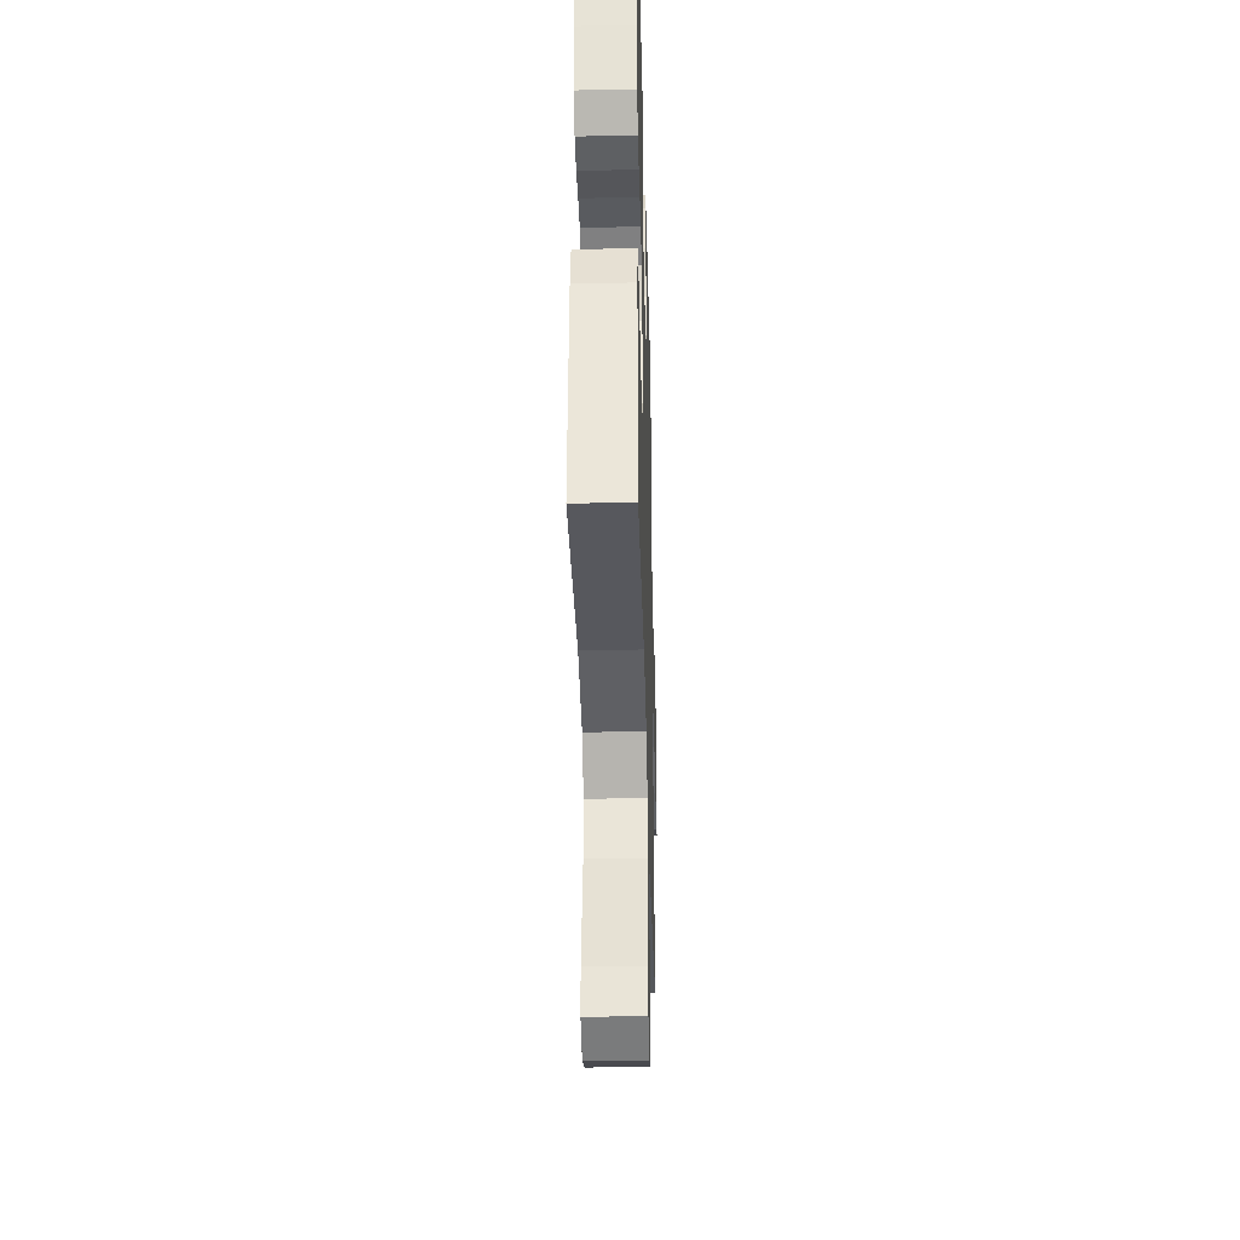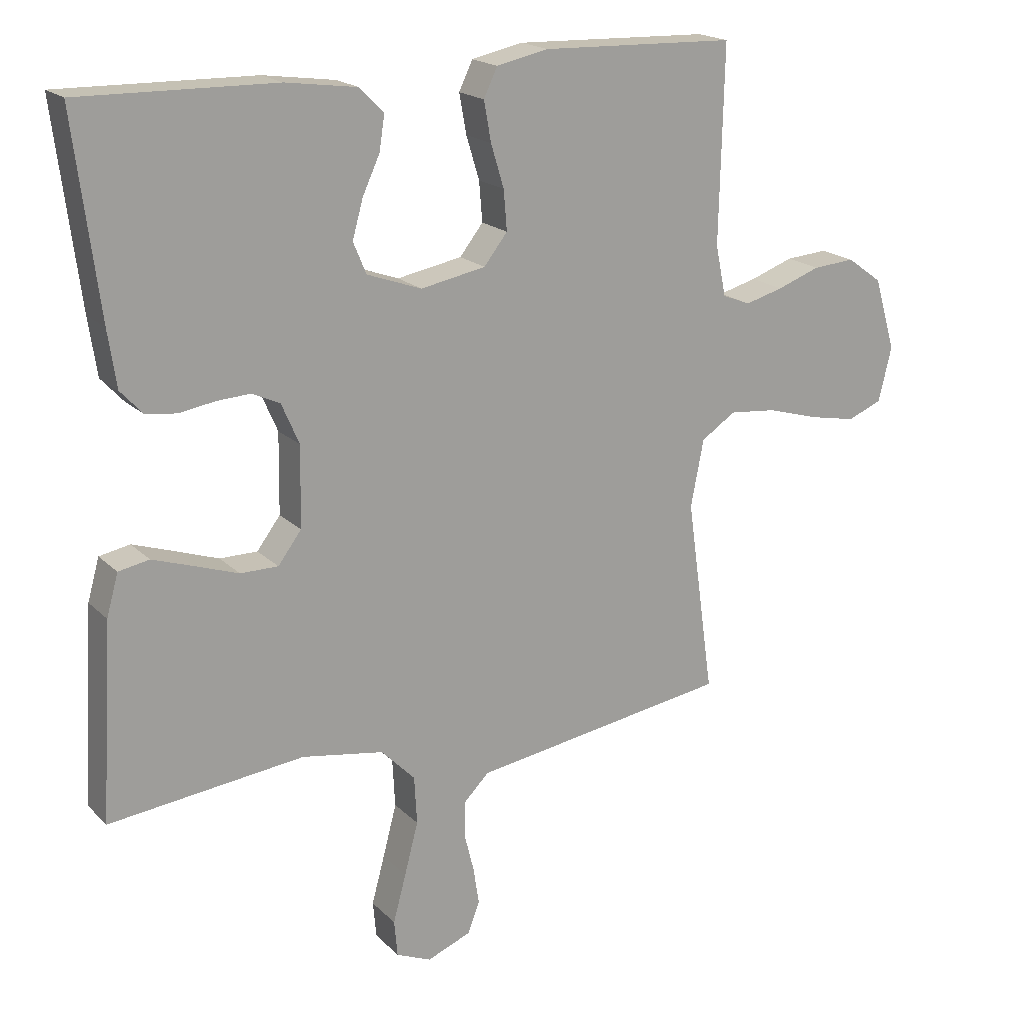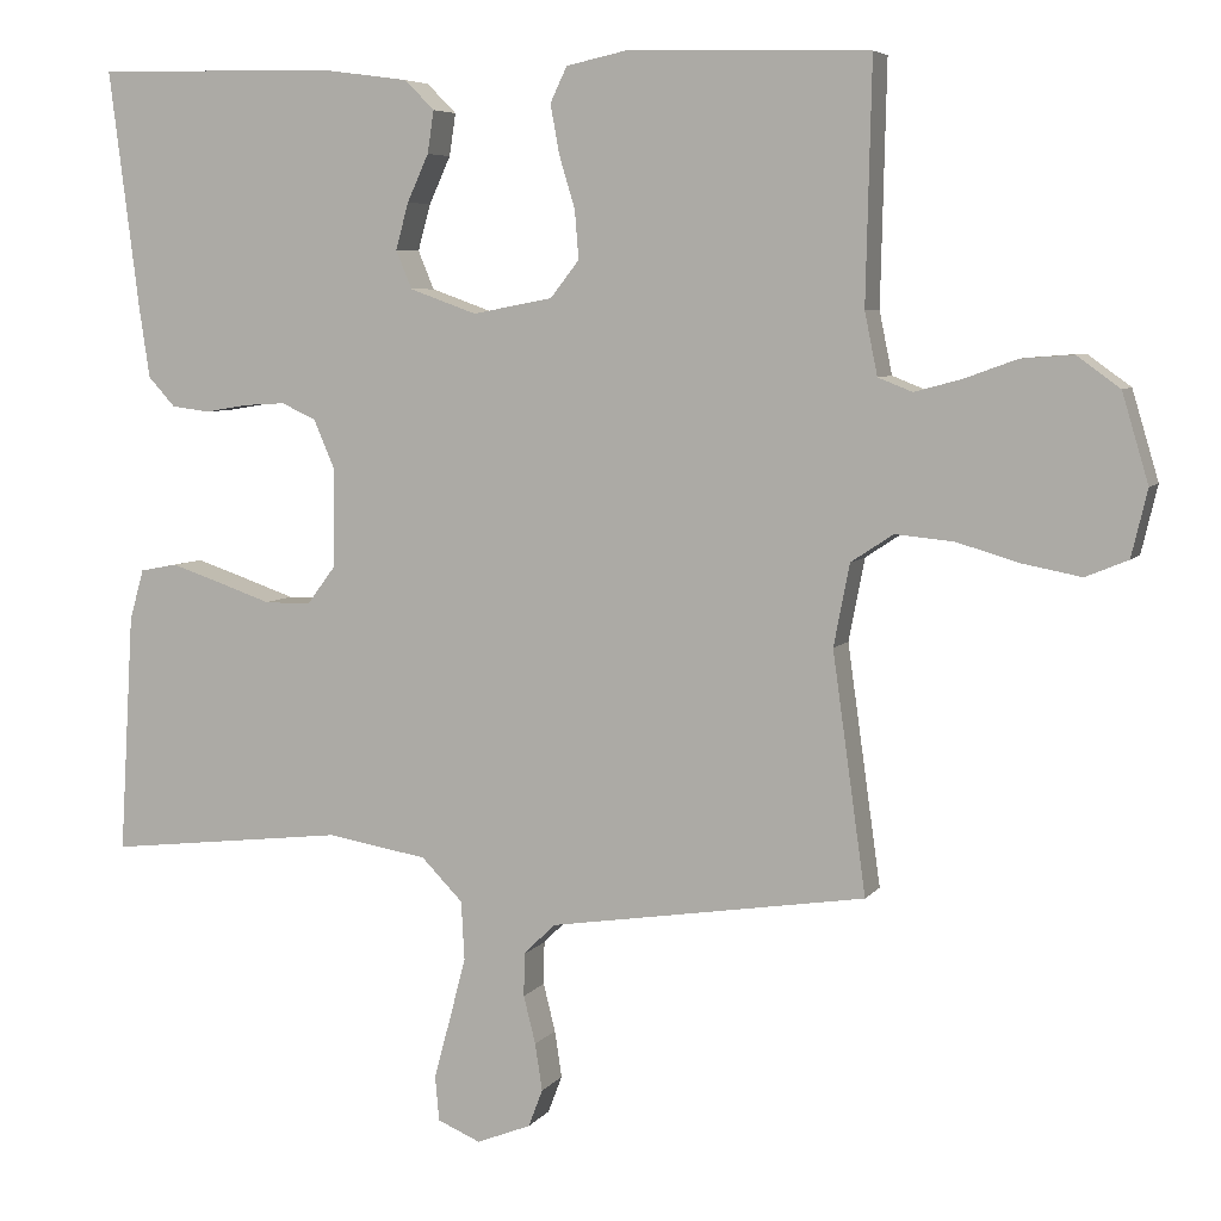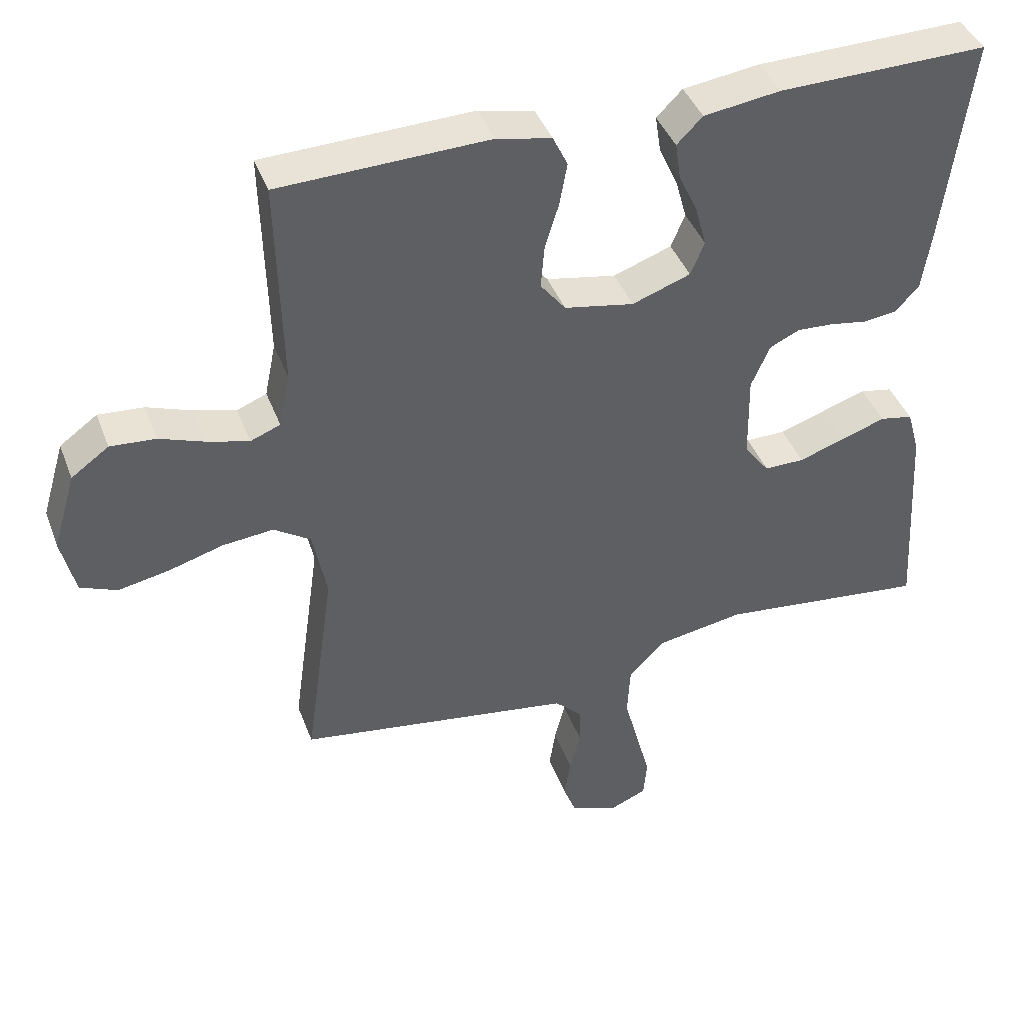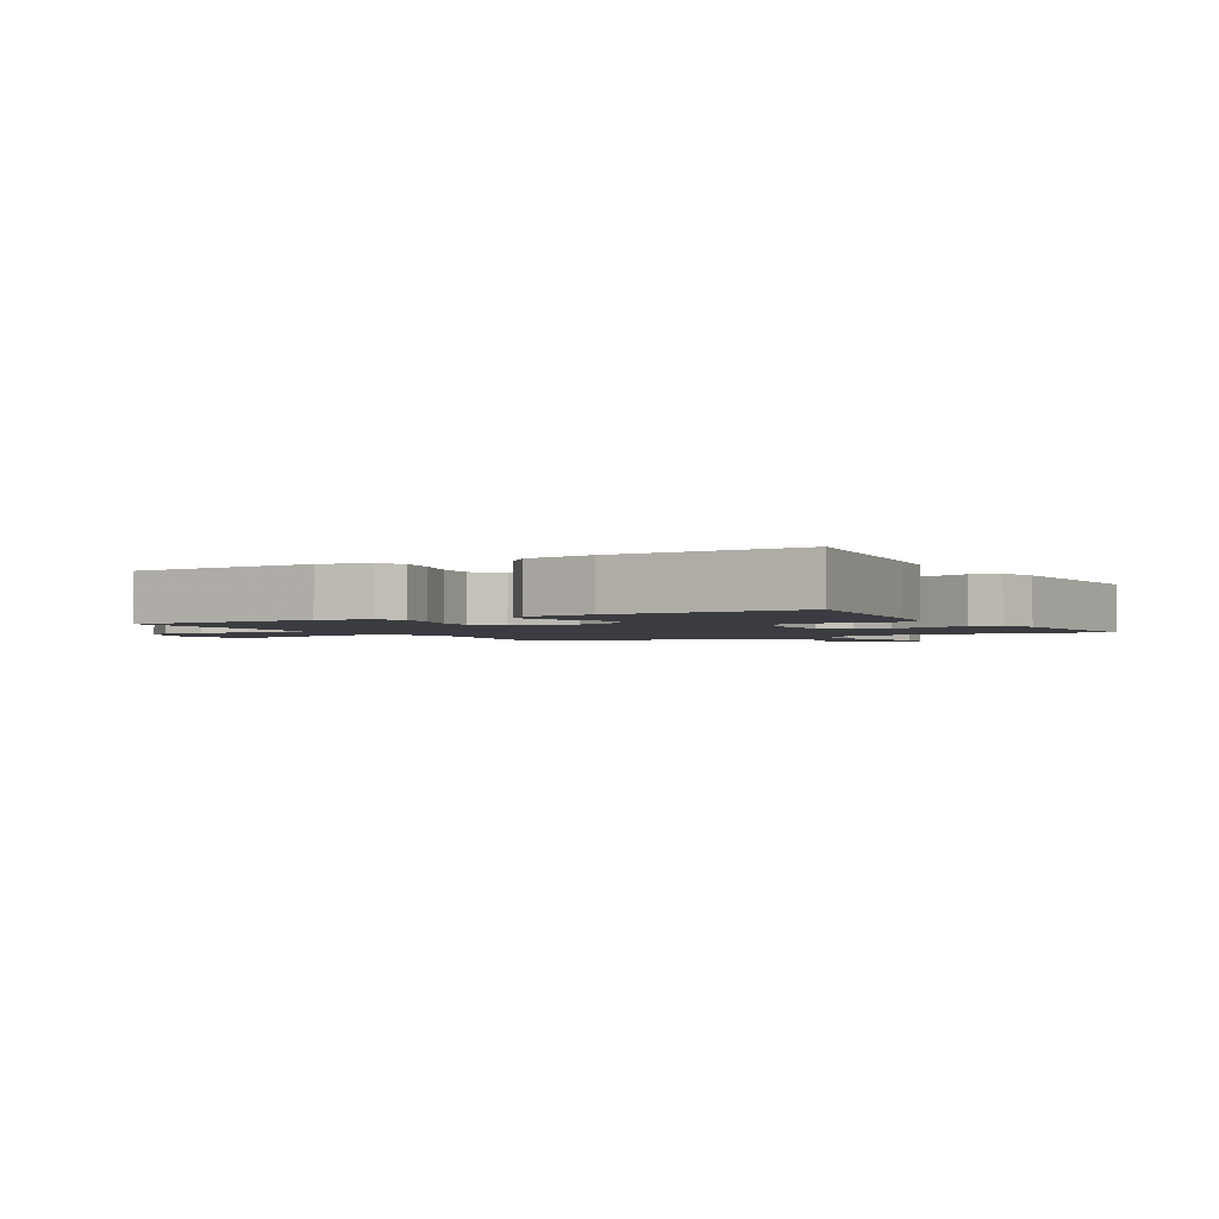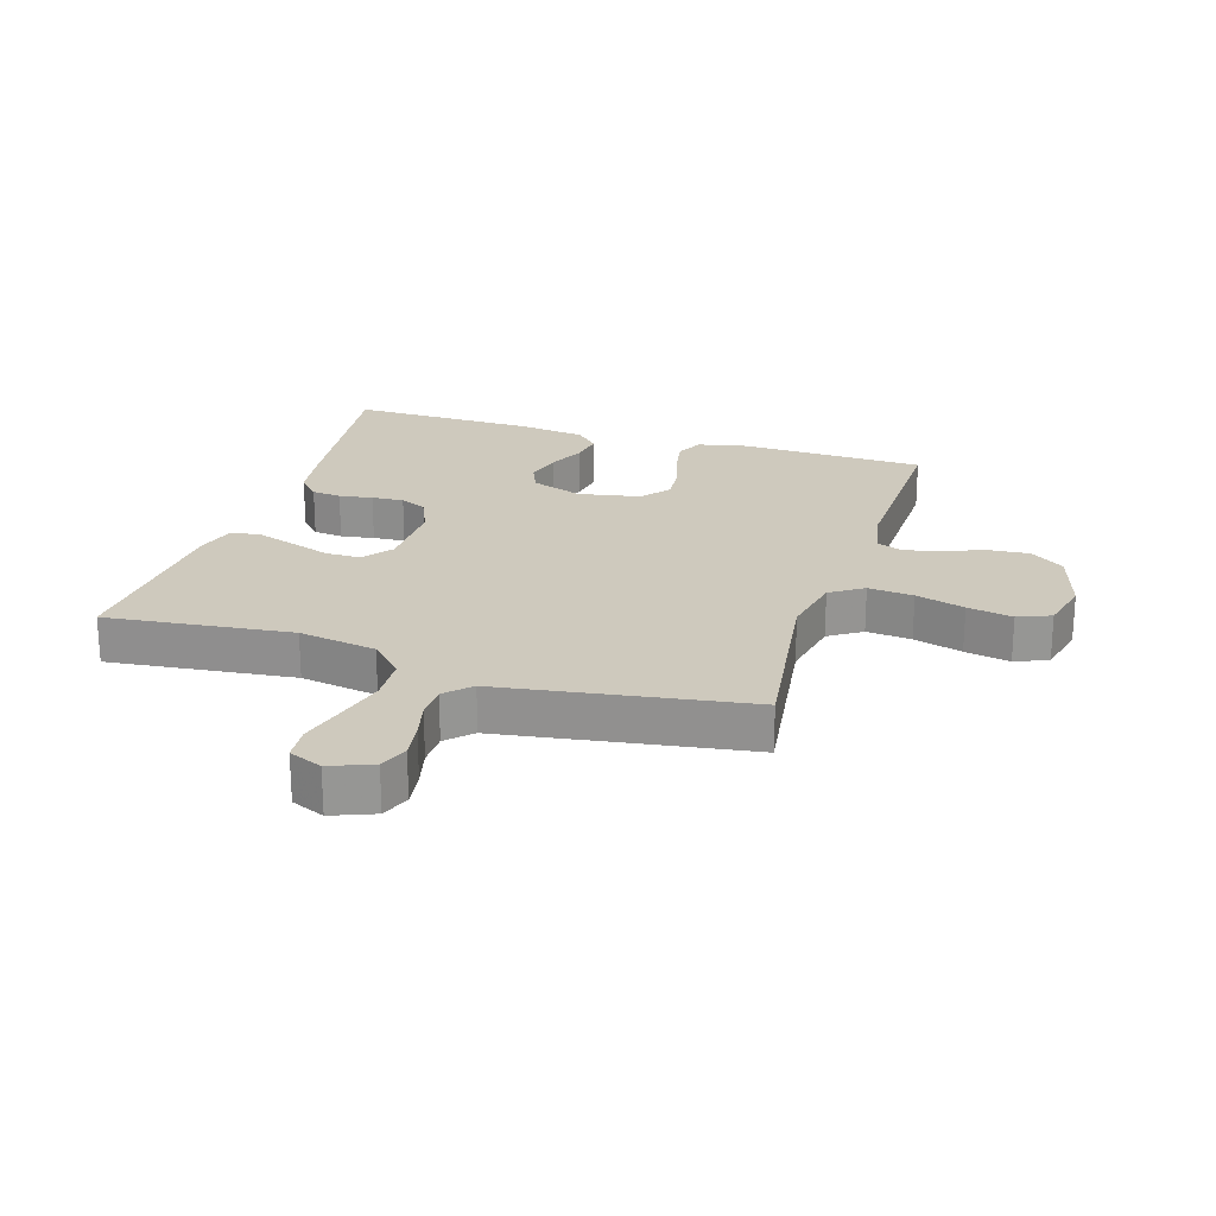
<metadata>
{"format":"obj","ext":"obj","renderer":"f3d","projection":"perspective","resolution":1024,"background":"white","views":[{"elev":-35.3,"azim":91.5,"up":"+Z"},{"elev":18.8,"azim":150.0,"up":"+Z"},{"elev":6.1,"azim":-160.5,"up":"+Z"},{"elev":41.7,"azim":-19.8,"up":"+Z"},{"elev":-2.2,"azim":30.0,"up":"+Y"},{"elev":22.7,"azim":-162.6,"up":"+Y"}]}
</metadata>
<code>
v -0.5 0.07 -0.5
v -0.458 0.07 -0.2
v -0.478 0.07 -0.097
v -0.531 0.07 -0.062
v -0.604 0.07 -0.069
v -0.683 0.07 -0.092
v -0.756 0.07 -0.106
v -0.809 0.07 -0.084
v -0.829 0.07 0
v -0.796 0.07 0.111
v -0.742 0.07 0.15
v -0.677 0.07 0.145
v -0.611 0.07 0.121
v -0.552 0.07 0.105
v -0.509 0.07 0.122
v -0.493 0.07 0.2
v -0.5 0.07 0.5
v -0.2 0.07 0.509
v -0.121 0.07 0.492
v -0.1 0.07 0.448
v -0.111 0.07 0.387
v -0.131 0.07 0.321
v -0.136 0.07 0.26
v -0.1 0.07 0.214
v 0 0.07 0.195
v 0.084 0.07 0.225
v 0.104 0.07 0.273
v 0.088 0.07 0.331
v 0.061 0.07 0.39
v 0.053 0.07 0.443
v 0.09 0.07 0.48
v 0.2 0.07 0.495
v 0.5 0.07 0.5
v 0.462 0.07 0.2
v 0.449 0.07 0.113
v 0.415 0.07 0.076
v 0.367 0.07 0.07
v 0.313 0.07 0.079
v 0.261 0.07 0.082
v 0.218 0.07 0.062
v 0.191 0.07 0
v 0.193 0.07 -0.123
v 0.229 0.07 -0.171
v 0.287 0.07 -0.171
v 0.354 0.07 -0.148
v 0.417 0.07 -0.127
v 0.464 0.07 -0.136
v 0.482 0.07 -0.2
v 0.5 0.07 -0.5
v 0.2 0.07 -0.466
v 0.074 0.07 -0.487
v 0.022 0.07 -0.54
v 0.018 0.07 -0.614
v 0.039 0.07 -0.694
v 0.059 0.07 -0.768
v 0.054 0.07 -0.824
v 0 0.07 -0.847
v -0.068 0.07 -0.82
v -0.086 0.07 -0.773
v -0.077 0.07 -0.714
v -0.062 0.07 -0.654
v -0.063 0.07 -0.6
v -0.102 0.07 -0.561
v -0.2 0.07 -0.546
v -0.5 0 -0.5
v -0.458 0 -0.2
v -0.478 0 -0.097
v -0.531 0 -0.062
v -0.604 0 -0.069
v -0.683 0 -0.092
v -0.756 0 -0.106
v -0.809 0 -0.084
v -0.829 0 0
v -0.796 0 0.111
v -0.742 0 0.15
v -0.677 0 0.145
v -0.611 0 0.121
v -0.552 0 0.105
v -0.509 0 0.122
v -0.493 0 0.2
v -0.5 0 0.5
v -0.2 0 0.509
v -0.121 0 0.492
v -0.1 0 0.448
v -0.111 0 0.387
v -0.131 0 0.321
v -0.136 0 0.26
v -0.1 0 0.214
v 0 0 0.195
v 0.084 0 0.225
v 0.104 0 0.273
v 0.088 0 0.331
v 0.061 0 0.39
v 0.053 0 0.443
v 0.09 0 0.48
v 0.2 0 0.495
v 0.5 0 0.5
v 0.462 0 0.2
v 0.449 0 0.113
v 0.415 0 0.076
v 0.367 0 0.07
v 0.313 0 0.079
v 0.261 0 0.082
v 0.218 0 0.062
v 0.191 0 0
v 0.193 0 -0.123
v 0.229 0 -0.171
v 0.287 0 -0.171
v 0.354 0 -0.148
v 0.417 0 -0.127
v 0.464 0 -0.136
v 0.482 0 -0.2
v 0.5 0 -0.5
v 0.2 0 -0.466
v 0.074 0 -0.487
v 0.022 0 -0.54
v 0.018 0 -0.614
v 0.039 0 -0.694
v 0.059 0 -0.768
v 0.054 0 -0.824
v 0 0 -0.847
v -0.068 0 -0.82
v -0.086 0 -0.773
v -0.077 0 -0.714
v -0.062 0 -0.654
v -0.063 0 -0.6
v -0.102 0 -0.561
v -0.2 0 -0.546
f 63 64 1 2
f 62 63 2 3
f 58 59 60 61
f 56 57 58 61
f 54 55 56 61
f 53 54 61 62
f 52 53 62 3
f 47 48 49 50
f 47 50 51
f 44 45 46 47
f 44 47 51
f 43 44 51 52
f 35 36 37 38
f 35 38 39
f 34 35 39
f 33 34 39 40
f 31 32 33 40
f 28 29 30 31
f 27 28 31 40
f 19 20 21 22
f 19 22 23
f 16 17 18 19
f 15 16 19 23
f 14 15 23 24
f 10 11 12 13
f 10 13 14
f 9 10 14
f 5 6 7 8
f 4 5 8 9
f 42 43 52 3
f 26 27 40 41
f 25 26 41 42
f 4 9 14 24
f 24 25 42
f 3 4 24 42
f 66 65 128 127
f 67 66 127 126
f 125 124 123 122
f 125 122 121 120
f 125 120 119 118
f 126 125 118 117
f 67 126 117 116
f 114 113 112 111
f 115 114 111
f 111 110 109 108
f 115 111 108
f 116 115 108 107
f 102 101 100 99
f 103 102 99
f 103 99 98
f 104 103 98 97
f 104 97 96 95
f 95 94 93 92
f 104 95 92 91
f 86 85 84 83
f 87 86 83
f 83 82 81 80
f 87 83 80 79
f 88 87 79 78
f 77 76 75 74
f 78 77 74
f 78 74 73
f 72 71 70 69
f 73 72 69 68
f 67 116 107 106
f 105 104 91 90
f 106 105 90 89
f 88 78 73 68
f 106 89 88
f 106 88 68 67
f 1 65 66 2
f 2 66 67 3
f 3 67 68 4
f 4 68 69 5
f 5 69 70 6
f 6 70 71 7
f 7 71 72 8
f 8 72 73 9
f 9 73 74 10
f 10 74 75 11
f 11 75 76 12
f 12 76 77 13
f 13 77 78 14
f 14 78 79 15
f 15 79 80 16
f 16 80 81 17
f 17 81 82 18
f 18 82 83 19
f 19 83 84 20
f 20 84 85 21
f 21 85 86 22
f 22 86 87 23
f 23 87 88 24
f 24 88 89 25
f 25 89 90 26
f 26 90 91 27
f 27 91 92 28
f 28 92 93 29
f 29 93 94 30
f 30 94 95 31
f 31 95 96 32
f 32 96 97 33
f 33 97 98 34
f 34 98 99 35
f 35 99 100 36
f 36 100 101 37
f 37 101 102 38
f 38 102 103 39
f 39 103 104 40
f 40 104 105 41
f 41 105 106 42
f 42 106 107 43
f 43 107 108 44
f 44 108 109 45
f 45 109 110 46
f 46 110 111 47
f 47 111 112 48
f 48 112 113 49
f 49 113 114 50
f 50 114 115 51
f 51 115 116 52
f 52 116 117 53
f 53 117 118 54
f 54 118 119 55
f 55 119 120 56
f 56 120 121 57
f 57 121 122 58
f 58 122 123 59
f 59 123 124 60
f 60 124 125 61
f 61 125 126 62
f 62 126 127 63
f 63 127 128 64
f 64 128 65 1

</code>
